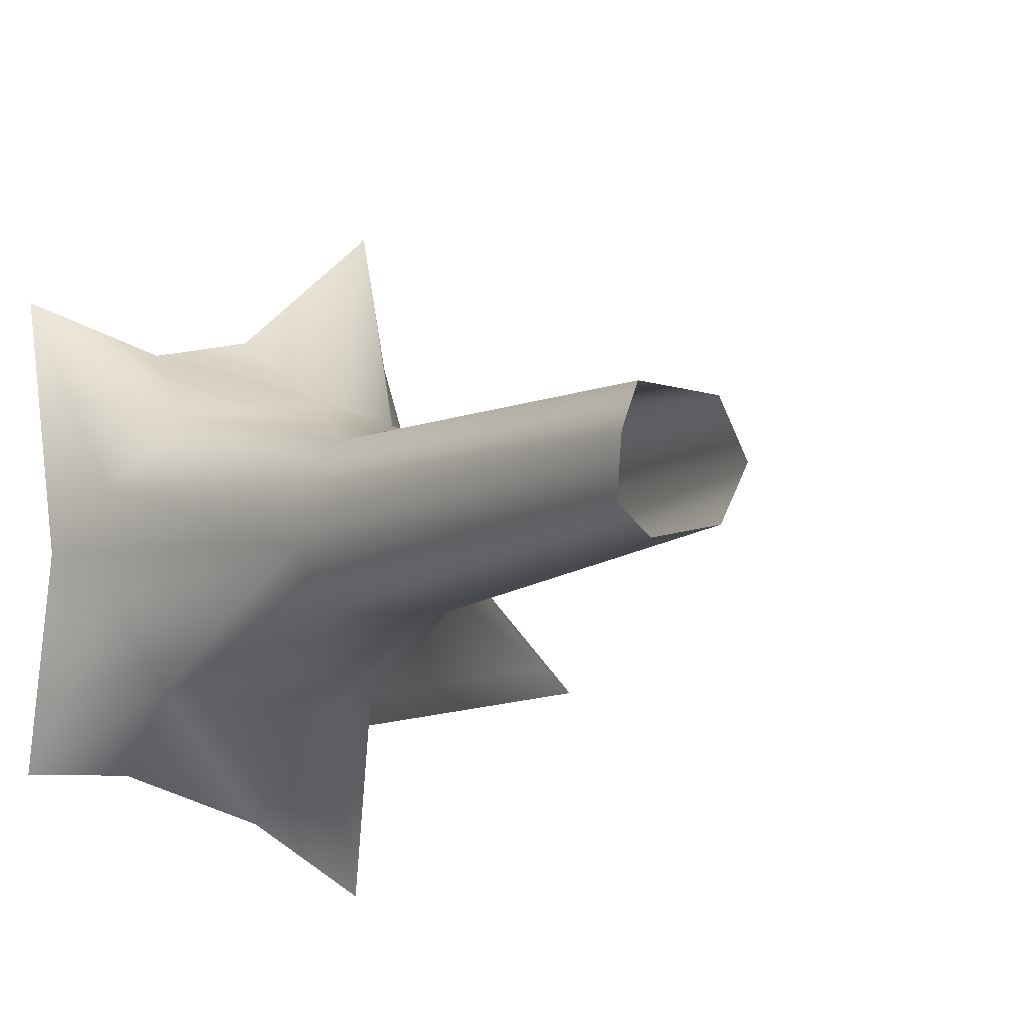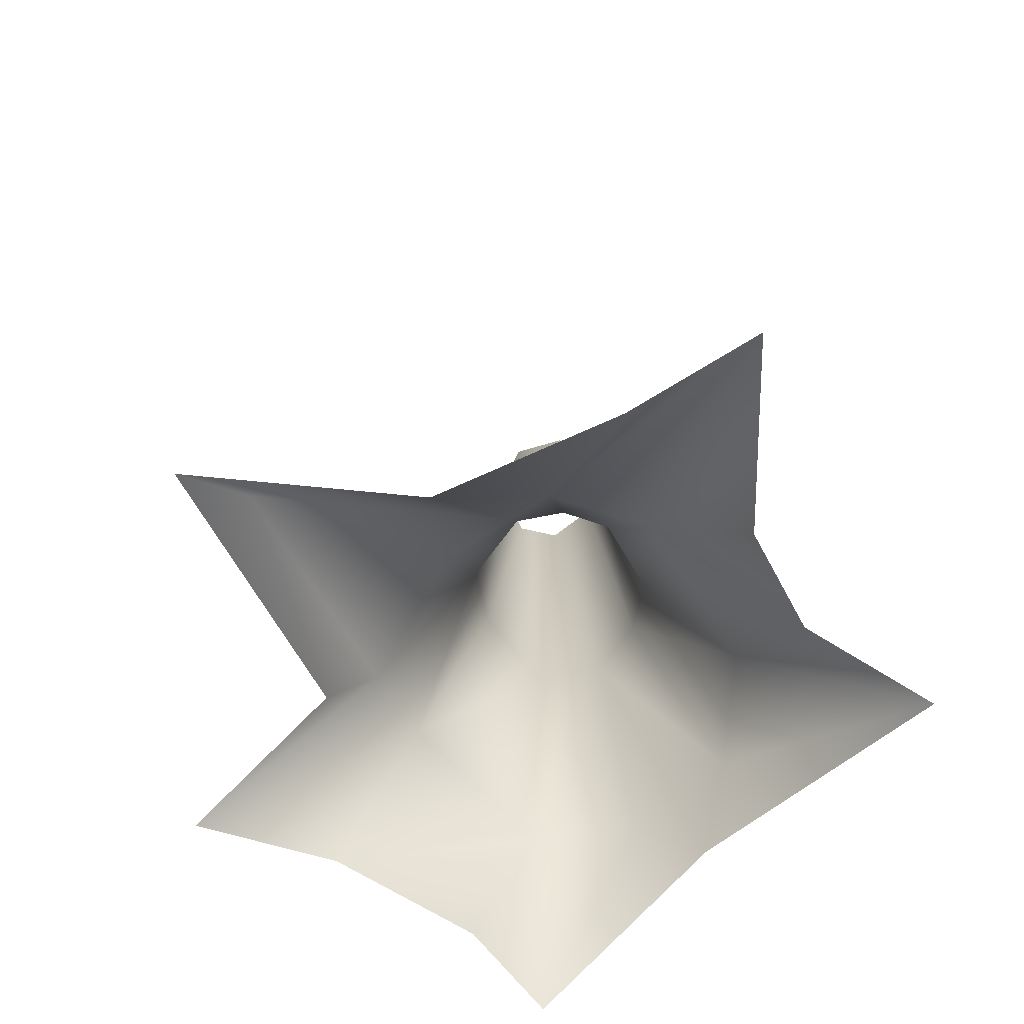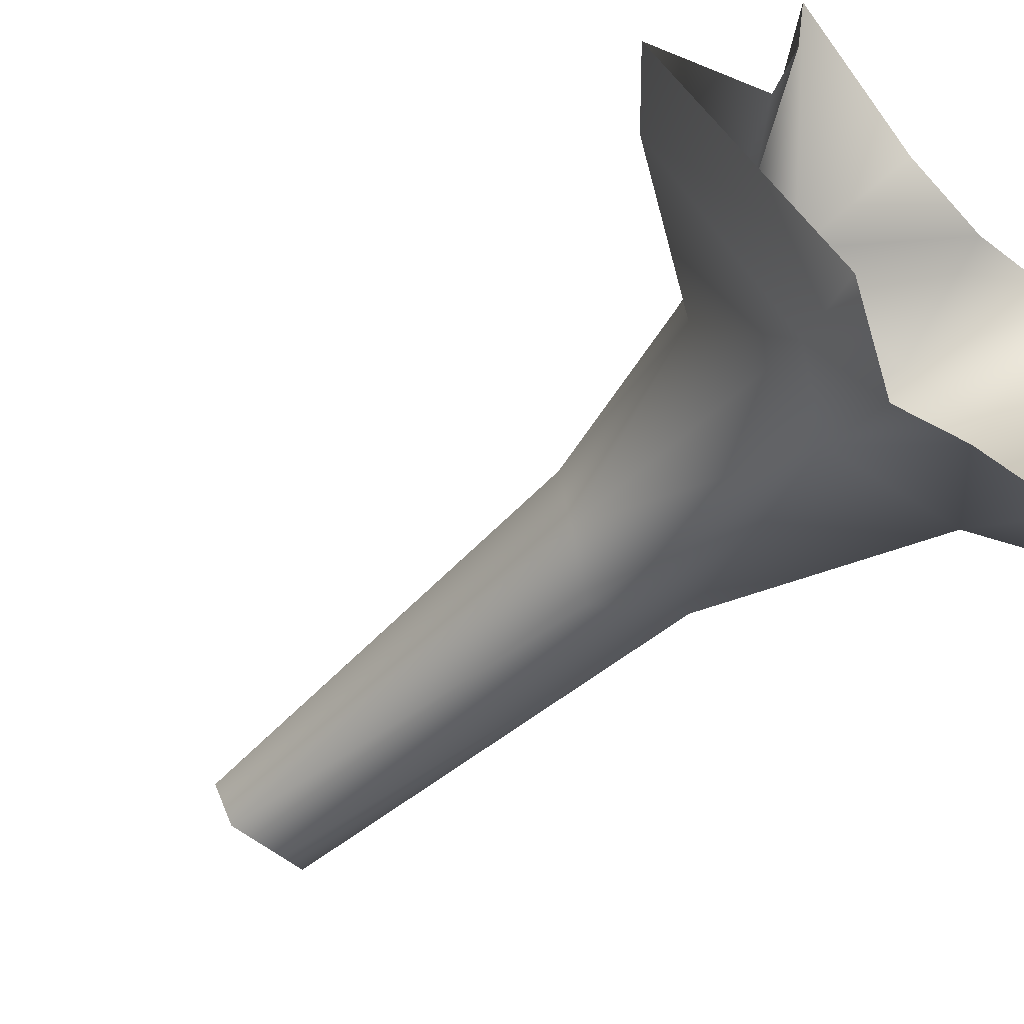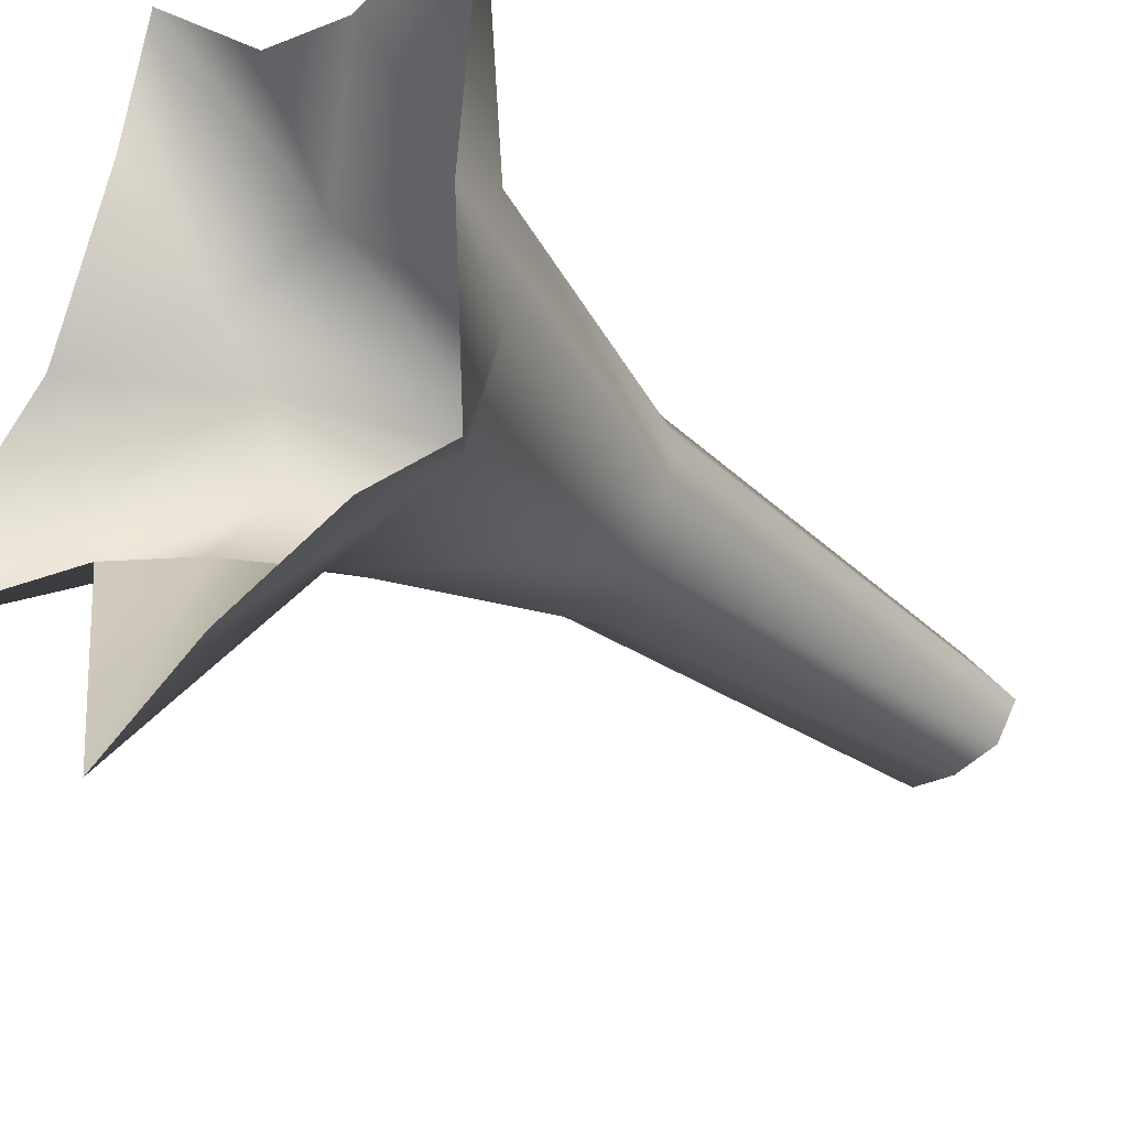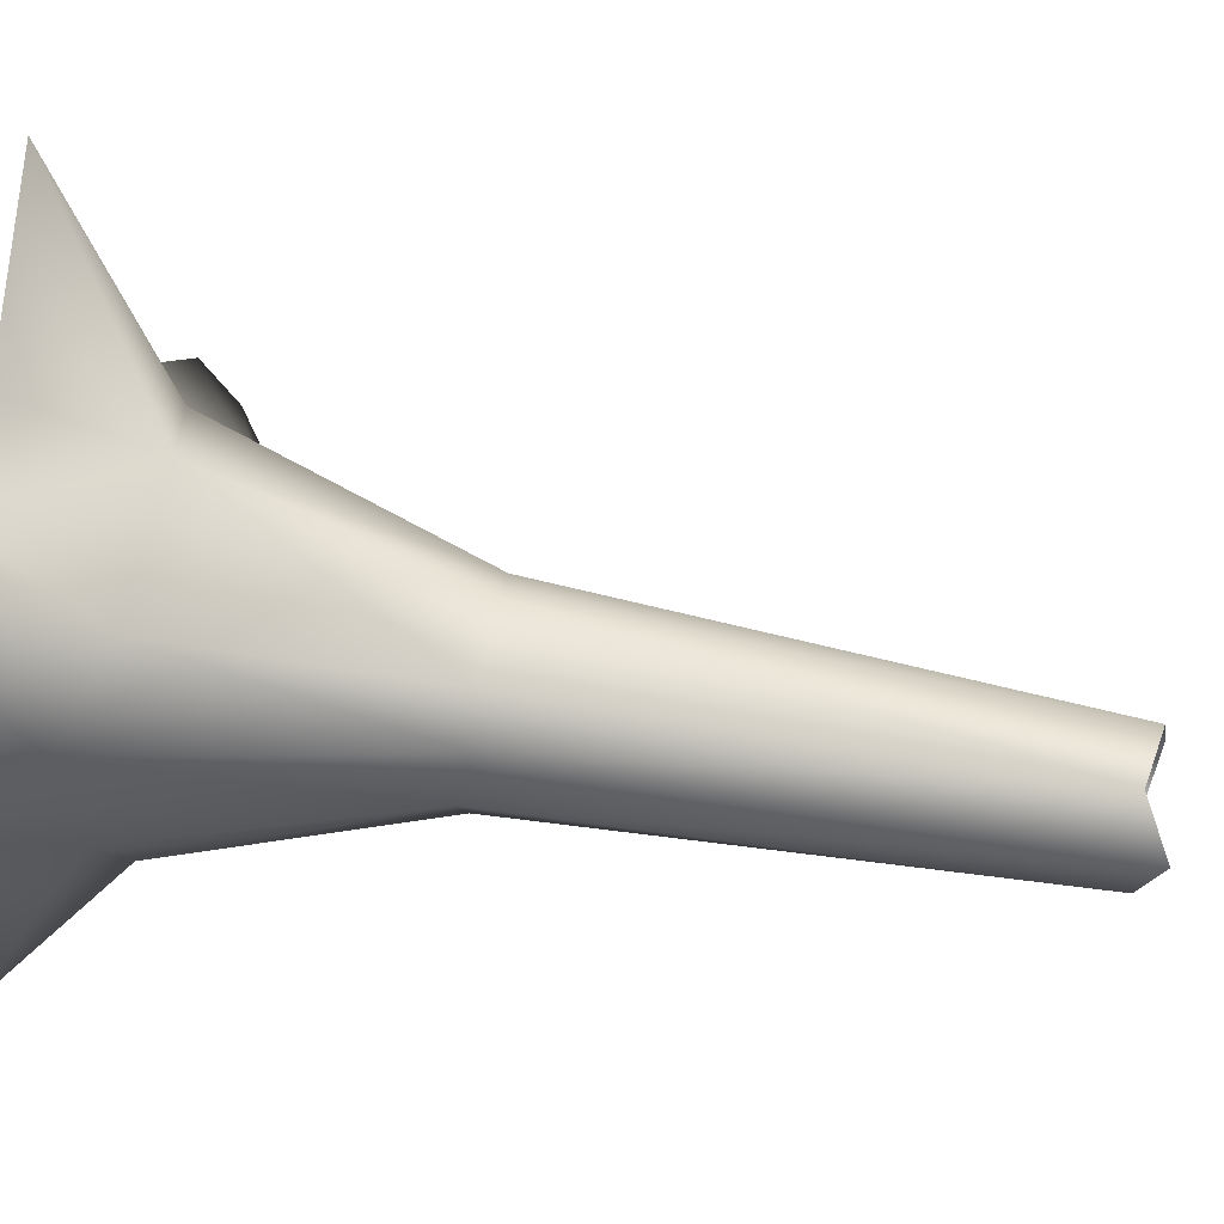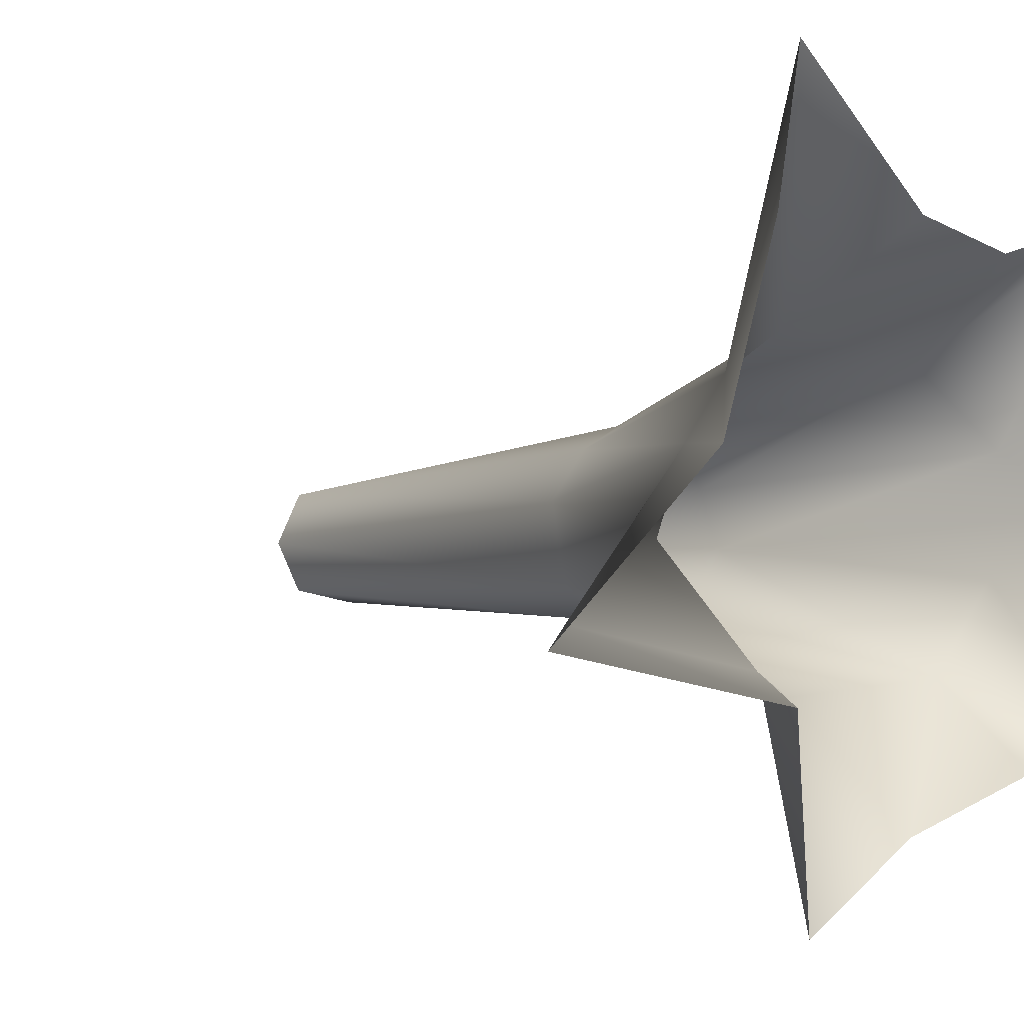
<metadata>
{"format":"obj","ext":"obj","renderer":"f3d","projection":"perspective","resolution":1024,"background":"white","views":[{"elev":-7.6,"azim":151.2,"up":"+Z"},{"elev":-75.7,"azim":-48.3,"up":"+Y"},{"elev":-55.2,"azim":-46.2,"up":"+Z"},{"elev":-31.5,"azim":41.4,"up":"+Z"},{"elev":50.1,"azim":102.2,"up":"+Z"},{"elev":-3.2,"azim":-38.3,"up":"+Z"}]}
</metadata>
<code>
o HugeTree_Col01
v -4.599 3.735 -5.07
v 1.969 33.36 -1.469
v -1.482 33.48 1.911
v 0.5017 32.82 -2.356
v 1.115 33.16 2.185
v -2.512 14.52 2.494
v -5.545 7.307 -0.914
v -5.394 6.12 2.046
v -5.475 4.184 4.076
v -5.593 0.6956 13.83
v 4.023 5.23 5.051
v -12.8 3.005 -3.709
v -15.31 0.6906 -4.496
v 4.282 4.605 -5.27
v -1.038 0.7849 -10.1
v -5.448 0.6912 -12.91
v 6.392 3.74 2.201
v 7.51 0.7119 0.09729
v 6.32 4.097 -1.982
v 8.526 0.5111 9.786
v -6.595 0.6515 8.505
v -5.865 0.7055 -6.123
v -1.645 5.465 -5.891
v 2.064 14.64 2.908
v 3.497 14.29 -0.7848
v 2.118 14.31 -2.973
v -0.7646 14.81 3.417
v -3.388 15.13 0.7265
v -2.85 15.1 -2.068
v 3.14 14.82 1.343
v -0.7288 16.4 -3.258
v -1.816 5.129 6.006
v 3.368 0.6658 8.167
v -0.3905 0.6673 9.024
v -8.836 0.6422 1.526
v 4.297 0.6698 -8.294
v 8.176 0.5211 -8.327
v -1.581 33.36 -1.903
v -2.375 33.63 -0.03334
v 2.305 34.2 0.4711
f 26 23 31
f 29 23 1
f 7 8 28
f 6 32 27
f 25 2 40
f 30 25 40
f 2 25 26
f 2 26 4
f 29 28 39
f 27 24 5
f 30 5 24
f 38 31 29
f 38 29 39
f 32 9 10
f 7 1 12
f 25 18 19
f 23 14 15
f 23 15 16
f 14 19 37
f 10 34 32
f 13 35 8
f 16 22 1
f 37 36 14
f 19 18 37
f 32 24 27
f 29 31 23
f 29 1 7
f 28 3 39
f 29 7 28
f 6 28 8
f 4 26 31
f 38 4 31
f 3 27 5
f 3 6 27
f 30 40 5
f 25 17 18
f 6 9 32
f 7 12 8
f 9 6 8
f 12 13 8
f 26 14 23
f 23 16 1
f 11 30 24
f 25 14 26
f 33 32 34
f 11 20 17
f 20 11 33
f 35 9 8
f 10 9 21
f 13 12 22
f 12 1 22
f 15 14 36
f 17 20 18
f 32 11 24
f 28 6 3
f 25 30 17
f 11 17 30
f 25 19 14
f 33 11 32
f 35 21 9

</code>
